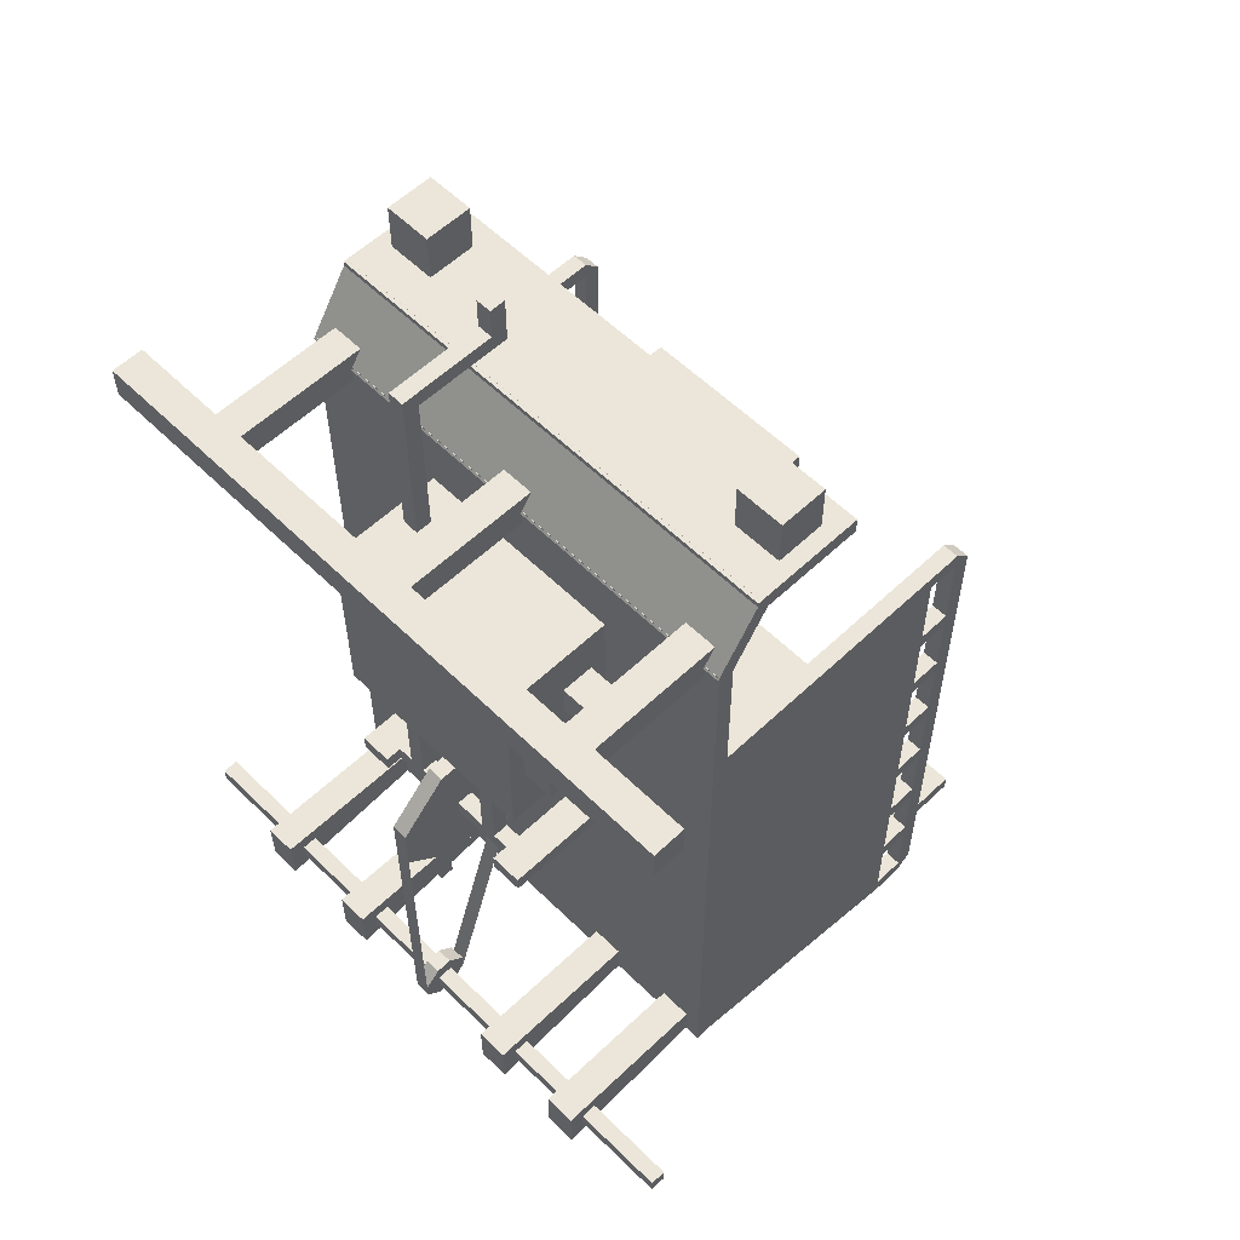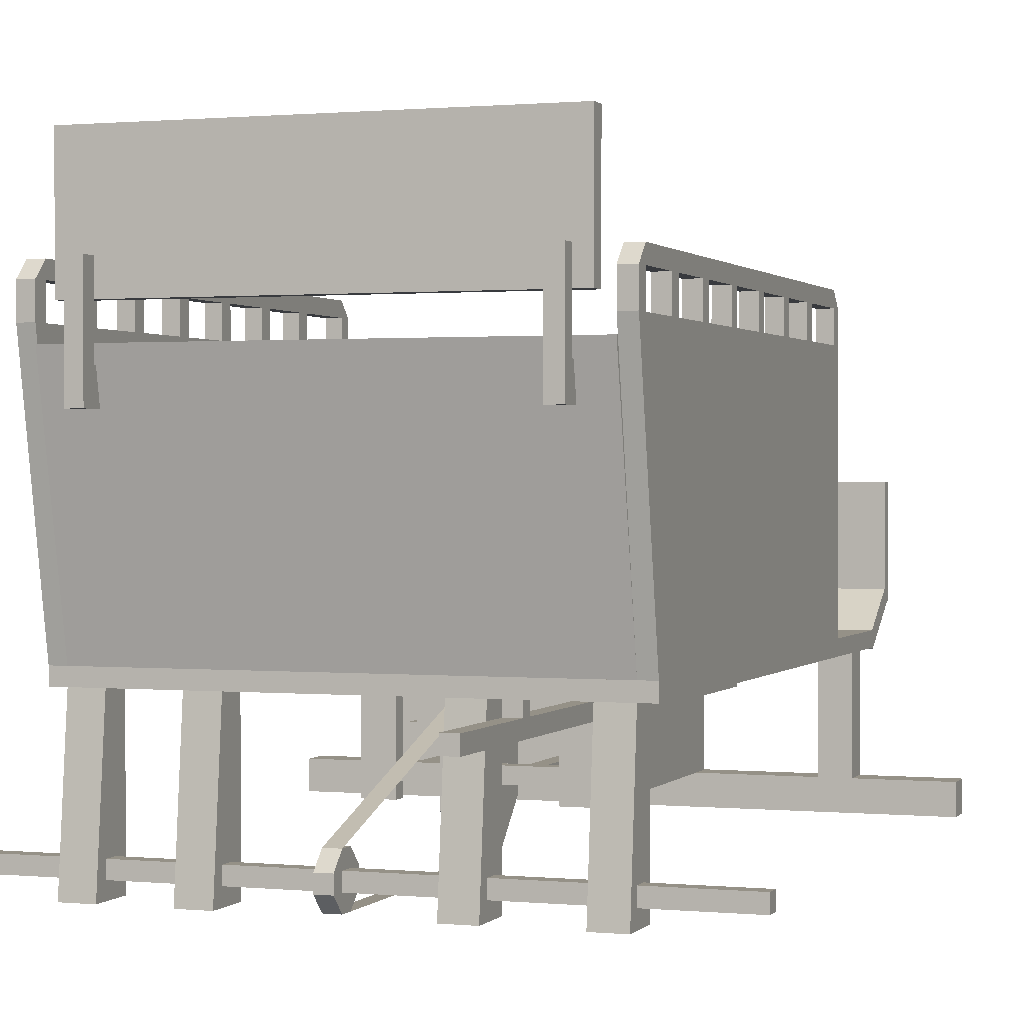
<metadata>
{"format":"obj","ext":"obj","renderer":"f3d","projection":"perspective","resolution":1024,"background":"white","views":[{"elev":57.2,"azim":45.4,"up":"+Z"},{"elev":0.8,"azim":-160.4,"up":"+Y"}]}
</metadata>
<code>
o &Headlight_FFFFFF_FFFFF_1111
v 0.6875 1.031 3.094
v 0.875 1.031 3.094
v 0.875 0.8438 3.094
v 0.6875 0.8438 3.094
v -0.875 1.031 3.094
v -0.6875 1.031 3.094
v -0.6875 0.8438 3.094
v -0.875 0.8438 3.094
f 2 1 4 3
f 6 5 8 7
o Gearshift
v -0.8125 0.8438 2.094
v -0.8125 0.8839 2.046
v -0.75 0.8839 2.046
v -0.75 0.8438 2.094
v -0.75 1.227 2.415
v -0.75 1.267 2.367
v -0.8125 1.267 2.367
v -0.8125 1.227 2.415
f 9 10 11 12
f 13 14 15 16
f 10 9 16 15
f 12 11 14 13
f 11 10 15 14
f 9 12 13 16
o 2made
v -0.9375 0.5937 -0.03125
v -0.9375 0.5937 2.281
v 0.9375 0.5938 2.281
v 0.9375 0.5938 -0.03125
v 0.9375 0.5312 -0.03125
v 0.9375 0.5312 2.281
v -0.9375 0.5312 2.281
v -0.9375 0.5312 -0.03125
v -0.9375 0.5937 2.656
v 0.9375 0.5938 2.656
v 0.9375 0.5312 2.656
v -0.9375 0.5312 2.656
v -0.9375 0.5781 2.612
v -0.9375 0.7529 2.872
v 0.9375 0.7529 2.872
v 0.9375 0.5781 2.612
v 0.9375 0.5263 2.647
v 0.9375 0.7011 2.907
v -0.9375 0.7011 2.907
v -0.9375 0.5263 2.647
v -0.9375 1.125 2.844
v -0.9375 1.125 2.906
v 0.9375 1.125 2.906
v 0.9375 1.125 2.844
v 0.9375 0.6875 2.844
v 0.9375 0.6875 2.906
v -0.9375 0.6875 2.906
v -0.9375 0.6875 2.844
v -0.875 0.9062 -0.09375
v -0.875 0.9062 2.094
v 0.875 0.9062 2.094
v 0.875 0.9062 -0.09375
v 0.875 0.5938 -0.03125
v 0.875 0.5938 2.094
v -0.875 0.5937 2.094
v -0.875 0.5937 -0.03125
v -0.875 1.219 -0.1563
v -0.875 1.219 1.719
v 0.875 1.219 1.719
v 0.875 1.219 -0.1563
v 0.875 0.9062 1.719
v -0.875 0.9062 1.719
v -0.875 1.531 -0.2188
v -0.875 1.531 0.1562
v 0.875 1.531 0.1562
v 0.875 1.531 -0.2188
v 0.875 1.219 0.1562
v -0.875 1.219 0.1562
v -0.9375 1.594 -0.2188
v -0.9375 1.594 2.094
v -0.875 1.594 2.094
v -0.875 1.594 -0.2188
v -0.9375 0.5937 2.094
v 0.875 1.594 -0.2188
v 0.875 1.594 2.094
v 0.9375 1.594 2.094
v 0.9375 1.594 -0.2188
v 0.9375 0.5938 2.094
v -0.9375 1.719 -0.2188
v -0.9375 1.781 -0.1563
v -0.875 1.781 -0.1563
v -0.875 1.719 -0.2188
v -0.875 1.594 -0.1563
v -0.9375 1.594 -0.1563
v -0.9375 1.719 0.4062
v -0.9375 1.719 0.4687
v -0.875 1.719 0.4687
v -0.875 1.719 0.4062
v -0.875 1.594 0.4062
v -0.875 1.594 0.4687
v -0.9375 1.594 0.4687
v -0.9375 1.594 0.4062
v -0.9375 1.719 0.09375
v -0.9375 1.719 0.1562
v -0.875 1.719 0.1562
v -0.875 1.719 0.09375
v -0.875 1.594 0.09375
v -0.875 1.594 0.1562
v -0.9375 1.594 0.1562
v -0.9375 1.594 0.09375
v -0.9375 1.719 0.7187
v -0.9375 1.719 0.7812
v -0.875 1.719 0.7812
v -0.875 1.719 0.7187
v -0.875 1.594 0.7187
v -0.875 1.594 0.7812
v -0.9375 1.594 0.7812
v -0.9375 1.594 0.7187
v -0.9375 1.719 1.031
v -0.9375 1.719 1.094
v -0.875 1.719 1.094
v -0.875 1.719 1.031
v -0.875 1.594 1.031
v -0.875 1.594 1.094
v -0.9375 1.594 1.094
v -0.9375 1.594 1.031
v -0.9375 1.719 1.344
v -0.9375 1.719 1.406
v -0.875 1.719 1.406
v -0.875 1.719 1.344
v -0.875 1.594 1.344
v -0.875 1.594 1.406
v -0.9375 1.594 1.406
v -0.9375 1.594 1.344
v -0.9375 1.719 1.656
v -0.9375 1.719 1.719
v -0.875 1.719 1.719
v -0.875 1.719 1.656
v -0.875 1.594 1.656
v -0.875 1.594 1.719
v -0.9375 1.594 1.719
v -0.9375 1.594 1.656
v -0.9375 1.781 2.031
v -0.9375 1.719 2.094
v -0.875 1.719 2.094
v -0.875 1.781 2.031
v -0.875 1.594 2.031
v -0.9375 1.594 2.031
v -0.875 1.719 -0.1563
v -0.875 1.719 2.031
v -0.9375 1.719 2.031
v -0.9375 1.719 -0.1563
v -0.75 1.469 -0.2813
v -0.75 1.469 -0.1563
v -0.6875 1.469 -0.1563
v -0.6875 1.469 -0.2813
v -0.6875 1.344 -0.2813
v -0.6875 1.344 -0.1563
v -0.75 1.344 -0.1563
v -0.75 1.344 -0.2813
v 0.6875 1.469 -0.2813
v 0.6875 1.469 -0.1563
v 0.75 1.469 -0.1563
v 0.75 1.469 -0.2813
v 0.75 1.344 -0.2813
v 0.75 1.344 -0.1563
v 0.6875 1.344 -0.1563
v 0.6875 1.344 -0.2813
v 0.6875 1.781 -0.2813
v 0.6875 1.781 -0.2188
v 0.75 1.781 -0.2188
v 0.75 1.781 -0.2813
v 0.75 1.469 -0.2188
v 0.6875 1.469 -0.2188
v -0.75 1.781 -0.2813
v -0.75 1.781 -0.2188
v -0.6875 1.781 -0.2188
v -0.6875 1.781 -0.2813
v -0.6875 1.469 -0.2188
v -0.75 1.469 -0.2188
v -0.8125 2.156 -0.2188
v -0.8125 2.156 -0.1563
v 0.8125 2.156 -0.1563
v 0.8125 2.156 -0.2188
v 0.8125 1.656 -0.2188
v 0.8125 1.656 -0.1563
v -0.8125 1.656 -0.1563
v -0.8125 1.656 -0.2188
v 0.875 1.719 -0.2188
v 0.875 1.781 -0.1563
v 0.9375 1.781 -0.1563
v 0.9375 1.719 -0.2188
v 0.9375 1.594 -0.1563
v 0.875 1.594 -0.1563
v 0.875 1.781 2.031
v 0.9375 1.781 2.031
v 0.9375 1.719 -0.1563
v 0.9375 1.719 2.031
v 0.875 1.719 2.031
v 0.875 1.719 -0.1563
v 0.875 1.719 0.09375
v 0.875 1.719 0.1562
v 0.9375 1.719 0.1562
v 0.9375 1.719 0.09375
v 0.9375 1.594 0.09375
v 0.9375 1.594 0.1562
v 0.875 1.594 0.1562
v 0.875 1.594 0.09375
v 0.875 1.719 0.4062
v 0.875 1.719 0.4687
v 0.9375 1.719 0.4687
v 0.9375 1.719 0.4062
v 0.9375 1.594 0.4062
v 0.9375 1.594 0.4687
v 0.875 1.594 0.4687
v 0.875 1.594 0.4062
v 0.875 1.719 0.7187
v 0.875 1.719 0.7812
v 0.9375 1.719 0.7812
v 0.9375 1.719 0.7187
v 0.9375 1.594 0.7187
v 0.9375 1.594 0.7812
v 0.875 1.594 0.7812
v 0.875 1.594 0.7187
v 0.875 1.719 1.031
v 0.875 1.719 1.094
v 0.9375 1.719 1.094
v 0.9375 1.719 1.031
v 0.9375 1.594 1.031
v 0.9375 1.594 1.094
v 0.875 1.594 1.094
v 0.875 1.594 1.031
v 0.875 1.719 1.344
v 0.875 1.719 1.406
v 0.9375 1.719 1.406
v 0.9375 1.719 1.344
v 0.9375 1.594 1.344
v 0.9375 1.594 1.406
v 0.875 1.594 1.406
v 0.875 1.594 1.344
v 0.875 1.719 1.656
v 0.875 1.719 1.719
v 0.9375 1.719 1.719
v 0.9375 1.719 1.656
v 0.9375 1.594 1.656
v 0.9375 1.594 1.719
v 0.875 1.594 1.719
v 0.875 1.594 1.656
v 0.875 1.719 2.094
v 0.9375 1.719 2.094
v 0.9375 1.594 2.031
v 0.875 1.594 2.031
v 0 0.09375 0.9062
v 0 0.09375 1.469
v 0.0625 0.09375 1.469
v 0.0625 0.09375 0.9062
v 0.0625 -0.09375 1.094
v 0.0625 -0.09375 1.281
v 0 -0.09375 1.281
v 0 -0.09375 1.094
v 0 0.2812 0.9062
v 0 0.2812 1.469
v 0.0625 0.2812 1.469
v 0.0625 0.2812 0.9062
v 0 0.4688 1.094
v 0 0.4688 1.281
v 0.0625 0.4688 1.281
v 0.0625 0.4688 1.094
v 0 -0.03125 -0.09375
v 0 -0.03125 0.09375
v 0.0625 -0.03125 0.09375
v 0.0625 -0.03125 -0.09375
v 0.0625 -0.09375 -0.03125
v 0.0625 -0.09375 0.03125
v 0 -0.09375 0.03125
v 0 -0.09375 -0.03125
v 0 0.03125 -0.09375
v 0 0.03125 0.09375
v 0.0625 0.03125 0.09375
v 0.0625 0.03125 -0.09375
v 0 0.09375 -0.03125
v 0 0.09375 0.03125
v 0.0625 0.09375 0.03125
v 0.0625 0.09375 -0.03125
v -1.25 0.0625 2.594
v -1.25 0.0625 2.719
v 1.25 0.0625 2.719
v 1.25 0.0625 2.594
v 1.25 -0.0625 2.594
v 1.25 -0.0625 2.719
v -1.25 -0.0625 2.719
v -1.25 -0.0625 2.594
v -1.25 0.03125 -0.03125
v -1.25 0.03125 0.03125
v 1.25 0.03125 0.03125
v 1.25 0.03125 -0.03125
v 1.25 -0.03125 -0.03125
v 1.25 -0.03125 0.03125
v -1.25 -0.03125 0.03125
v -1.25 -0.03125 -0.03125
v 0 0.4686 1.096
v 0.0625 0.4686 1.096
v -0.25 0.2188 1.156
v -0.25 0.2188 1.219
v 0.3125 0.2188 1.219
v 0.3125 0.2188 1.156
v 0.3125 0.1562 1.156
v 0.3125 0.1562 1.219
v -0.25 0.1562 1.219
v -0.25 0.1562 1.156
v -0.375 0.5312 1.156
v -0.375 0.5312 1.219
v -0.25 0.5312 1.219
v -0.25 0.5312 1.156
v -0.25 0.09375 1.156
v -0.25 0.09375 1.219
v -0.375 0.09375 1.219
v -0.375 0.09375 1.156
v 0.3125 0.5312 1.156
v 0.3125 0.5312 1.219
v 0.4375 0.5312 1.219
v 0.4375 0.5312 1.156
v 0.4375 0.09375 1.156
v 0.4375 0.09375 1.219
v 0.3125 0.09375 1.219
v 0.3125 0.09375 1.156
v -0.375 0.5312 1.656
v -0.375 0.5312 2.406
v 0.4375 0.5312 2.406
v 0.4375 0.5312 1.656
v 0.4375 0.09375 1.656
v 0.4375 0.09375 2.406
v -0.375 0.09375 2.406
v -0.375 0.09375 1.656
v 0.1875 0.2188 1.219
v 0.1875 0.2188 1.656
v 0.25 0.2188 1.656
v 0.25 0.2188 1.219
v 0.25 0.1562 1.219
v 0.25 0.1562 1.656
v 0.1875 0.1562 1.656
v 0.1875 0.1562 1.219
v -0.1875 0.2188 1.219
v -0.1875 0.2188 1.656
v -0.125 0.2188 1.656
v -0.125 0.2188 1.219
v -0.125 0.1562 1.219
v -0.125 0.1562 1.656
v -0.1875 0.1562 1.656
v -0.1875 0.1562 1.219
v 0.75 0.5938 2.594
v 0.75 0.5938 2.719
v 0.875 0.5938 2.719
v 0.875 0.5938 2.594
v 0.875 0.0625 2.594
v 0.875 0.0625 2.719
v 0.75 0.0625 2.719
v 0.75 0.0625 2.594
v -0.875 0.5937 2.594
v -0.875 0.5937 2.719
v -0.75 0.5937 2.719
v -0.75 0.5937 2.594
v -0.75 0.0625 2.594
v -0.75 0.0625 2.719
v -0.875 0.0625 2.719
v -0.875 0.0625 2.594
v -0.875 0.5312 -0.03125
v -0.875 0.5312 0.09375
v -0.75 0.5312 0.09375
v -0.75 0.5312 -0.03125
v -0.75 -0.09375 -0.09375
v -0.75 -0.09375 0.09375
v -0.875 -0.09375 0.09375
v -0.875 -0.09375 -0.09375
v 0.75 0.5312 -0.03125
v 0.75 0.5312 0.09375
v 0.875 0.5312 0.09375
v 0.875 0.5312 -0.03125
v 0.875 -0.09375 -0.09375
v 0.875 -0.09375 0.09375
v 0.75 -0.09375 0.09375
v 0.75 -0.09375 -0.09375
v -0.5 0.4688 -0.4063
v -0.5 0.4688 2.094
v -0.4375 0.4688 2.094
v -0.4375 0.4688 -0.4063
v -0.4375 0.4062 -0.4063
v -0.4375 0.4062 2.094
v -0.5 0.4062 2.094
v -0.5 0.4062 -0.4063
v -0.5 0.5312 0.09375
v -0.5 0.5312 0.1562
v -0.4375 0.5312 0.1562
v -0.4375 0.5312 0.09375
v -0.4375 0.4688 0.09375
v -0.4375 0.4688 0.1562
v -0.5 0.4688 0.1562
v -0.5 0.4688 0.09375
v -0.5 0.5312 1.344
v -0.5 0.5312 1.406
v -0.4375 0.5312 1.406
v -0.4375 0.5312 1.344
v -0.4375 0.4688 1.344
v -0.4375 0.4688 1.406
v -0.5 0.4688 1.406
v -0.5 0.4688 1.344
v -0.5 0.5312 2.031
v -0.5 0.5312 2.094
v -0.4375 0.5312 2.094
v -0.4375 0.5312 2.031
v -0.4375 0.4688 2.031
v -0.5 0.4688 2.031
v 0.6875 1.031 2.906
v 0.6875 1.031 3.094
v 0.875 1.031 3.094
v 0.875 1.031 2.906
v 0.875 0.8438 2.906
v 0.875 0.8438 3.094
v 0.6875 0.8438 3.094
v 0.6875 0.8438 2.906
v -0.875 1.031 2.906
v -0.875 1.031 3.094
v -0.6875 1.031 3.094
v -0.6875 1.031 2.906
v -0.6875 0.8438 2.906
v -0.6875 0.8438 3.094
v -0.875 0.8438 3.094
v -0.875 0.8438 2.906
v 0.375 0.5312 -0.03125
v 0.375 0.5312 0.09375
v 0.5 0.5312 0.09375
v 0.5 0.5312 -0.03125
v 0.5 -0.09375 -0.09375
v 0.5 -0.09375 0.09375
v 0.375 -0.09375 0.09375
v 0.375 -0.09375 -0.09375
v -0.4375 0.5312 -0.03125
v -0.3125 0.5312 0.09375
v -0.3125 0.5312 -0.03125
v -0.3125 -0.09375 -0.09375
v -0.3125 -0.09375 0.09375
v -0.4375 -0.09375 0.09375
v -0.4375 -0.09375 -0.09375
v 0.4375 0.4688 2.094
v 0.4375 0.4688 2.219
v 0.5625 0.4688 2.219
v 0.5625 0.4688 2.094
v 0.5625 0.3438 2.094
v 0.5625 0.3438 2.219
v 0.4375 0.3438 2.219
v 0.4375 0.3438 2.094
v 0.4375 0.2812 1.906
v 0.4375 0.2812 2.031
v 0.5625 0.2812 2.031
v 0.5625 0.2812 1.906
v 0.5625 0.1562 1.906
v 0.5625 0.1562 2.031
v 0.4375 0.1562 2.031
v 0.4375 0.1562 1.906
v -0.3125 0.4062 2.406
v -0.3125 0.4062 3.094
v -0.25 0.4062 3.094
v -0.25 0.4062 2.406
v -0.25 0.3438 2.406
v -0.25 0.3438 3.094
v -0.3125 0.3438 3.094
v -0.3125 0.3438 2.406
v -0.3125 0.7812 3.031
v -0.3125 0.7812 3.094
v -0.25 0.7812 3.094
v -0.25 0.7812 3.031
v -0.25 0.4062 3.031
v -0.3125 0.4062 3.031
v -0.3125 0.7812 3.219
v -0.25 0.7812 3.219
v -0.25 0.7188 3.094
v -0.25 0.7188 3.219
v -0.3125 0.7188 3.219
v -0.3125 0.7188 3.094
f 17 18 19 20
f 21 22 23 24
f 18 17 24 23
f 20 19 22 21
f 19 18 23 22
f 17 20 21 24
f 18 25 26 19
f 22 27 28 23
f 25 18 23 28
f 19 26 27 22
f 26 25 28 27
f 29 30 31 32
f 33 34 35 36
f 30 29 36 35
f 32 31 34 33
f 31 30 35 34
f 29 32 33 36
f 37 38 39 40
f 41 42 43 44
f 38 37 44 43
f 40 39 42 41
f 39 38 43 42
f 37 40 41 44
f 45 46 47 48
f 49 50 51 52
f 46 45 52 51
f 48 47 50 49
f 47 46 51 50
f 45 48 49 52
f 53 54 55 56
f 48 57 58 45
f 54 53 45 58
f 56 55 57 48
f 55 54 58 57
f 53 56 48 45
f 59 60 61 62
f 56 63 64 53
f 60 59 53 64
f 62 61 63 56
f 61 60 64 63
f 59 62 56 53
f 65 66 67 68
f 52 51 69 17
f 66 65 17 69
f 68 67 51 52
f 67 66 69 51
f 65 68 52 17
f 70 71 72 73
f 20 74 50 49
f 71 70 49 50
f 73 72 74 20
f 72 71 50 74
f 70 73 20 49
f 75 76 77 78
f 68 79 80 65
f 76 75 65 80
f 78 77 79 68
f 77 76 80 79
f 75 78 68 65
f 81 82 83 84
f 85 86 87 88
f 82 81 88 87
f 84 83 86 85
f 83 82 87 86
f 81 84 85 88
f 89 90 91 92
f 93 94 95 96
f 90 89 96 95
f 92 91 94 93
f 91 90 95 94
f 89 92 93 96
f 97 98 99 100
f 101 102 103 104
f 98 97 104 103
f 100 99 102 101
f 99 98 103 102
f 97 100 101 104
f 105 106 107 108
f 109 110 111 112
f 106 105 112 111
f 108 107 110 109
f 107 106 111 110
f 105 108 109 112
f 113 114 115 116
f 117 118 119 120
f 114 113 120 119
f 116 115 118 117
f 115 114 119 118
f 113 116 117 120
f 121 122 123 124
f 125 126 127 128
f 122 121 128 127
f 124 123 126 125
f 123 122 127 126
f 121 124 125 128
f 129 130 131 132
f 133 67 66 134
f 130 129 134 66
f 132 131 67 133
f 131 130 66 67
f 129 132 133 134
f 76 129 132 77
f 135 136 137 138
f 129 76 138 137
f 77 132 136 135
f 132 129 137 136
f 76 77 135 138
f 139 140 141 142
f 143 144 145 146
f 140 139 146 145
f 142 141 144 143
f 141 140 145 144
f 139 142 143 146
f 147 148 149 150
f 151 152 153 154
f 148 147 154 153
f 150 149 152 151
f 149 148 153 152
f 147 150 151 154
f 155 156 157 158
f 150 159 160 147
f 156 155 147 160
f 158 157 159 150
f 157 156 160 159
f 155 158 150 147
f 161 162 163 164
f 142 165 166 139
f 162 161 139 166
f 164 163 165 142
f 163 162 166 165
f 161 164 142 139
f 167 168 169 170
f 171 172 173 174
f 168 167 174 173
f 170 169 172 171
f 169 168 173 172
f 167 170 171 174
f 175 176 177 178
f 73 179 180 70
f 176 175 70 180
f 178 177 179 73
f 177 176 180 179
f 175 178 73 70
f 176 181 182 177
f 183 184 185 186
f 181 176 186 185
f 177 182 184 183
f 182 181 185 184
f 176 177 183 186
f 187 188 189 190
f 191 192 193 194
f 188 187 194 193
f 190 189 192 191
f 189 188 193 192
f 187 190 191 194
f 195 196 197 198
f 199 200 201 202
f 196 195 202 201
f 198 197 200 199
f 197 196 201 200
f 195 198 199 202
f 203 204 205 206
f 207 208 209 210
f 204 203 210 209
f 206 205 208 207
f 205 204 209 208
f 203 206 207 210
f 211 212 213 214
f 215 216 217 218
f 212 211 218 217
f 214 213 216 215
f 213 212 217 216
f 211 214 215 218
f 219 220 221 222
f 223 224 225 226
f 220 219 226 225
f 222 221 224 223
f 221 220 225 224
f 219 222 223 226
f 227 228 229 230
f 231 232 233 234
f 228 227 234 233
f 230 229 232 231
f 229 228 233 232
f 227 230 231 234
f 181 235 236 182
f 237 72 71 238
f 235 181 238 71
f 182 236 72 237
f 236 235 71 72
f 181 182 237 238
f 239 240 241 242
f 243 244 245 246
f 240 239 246 245
f 242 241 244 243
f 241 240 245 244
f 239 242 243 246
f 247 248 249 250
f 248 247 239 240
f 250 249 241 242
f 249 248 240 241
f 247 250 242 239
f 251 252 253 254
f 252 251 247 248
f 254 253 249 250
f 253 252 248 249
f 251 254 250 247
f 255 256 257 258
f 259 260 261 262
f 256 255 262 261
f 258 257 260 259
f 257 256 261 260
f 255 258 259 262
f 263 264 265 266
f 264 263 255 256
f 266 265 257 258
f 265 264 256 257
f 263 266 258 255
f 267 268 269 270
f 268 267 263 264
f 270 269 265 266
f 269 268 264 265
f 267 270 266 263
f 271 272 273 274
f 275 276 277 278
f 272 271 278 277
f 274 273 276 275
f 273 272 277 276
f 271 274 275 278
f 279 280 281 282
f 283 284 285 286
f 280 279 286 285
f 282 281 284 283
f 281 280 285 284
f 279 282 283 286
f 262 245 244 259
f 267 287 288 270
f 289 290 291 292
f 293 294 295 296
f 290 289 296 295
f 292 291 294 293
f 291 290 295 294
f 289 292 293 296
f 297 298 299 300
f 301 302 303 304
f 298 297 304 303
f 300 299 302 301
f 299 298 303 302
f 297 300 301 304
f 305 306 307 308
f 309 310 311 312
f 306 305 312 311
f 308 307 310 309
f 307 306 311 310
f 305 308 309 312
f 313 314 315 316
f 317 318 319 320
f 314 313 320 319
f 316 315 318 317
f 315 314 319 318
f 313 316 317 320
f 321 322 323 324
f 325 326 327 328
f 322 321 328 327
f 324 323 326 325
f 323 322 327 326
f 321 324 325 328
f 329 330 331 332
f 333 334 335 336
f 330 329 336 335
f 332 331 334 333
f 331 330 335 334
f 329 332 333 336
f 337 338 339 340
f 341 342 343 344
f 338 337 344 343
f 340 339 342 341
f 339 338 343 342
f 337 340 341 344
f 345 346 347 348
f 349 350 351 352
f 346 345 352 351
f 348 347 350 349
f 347 346 351 350
f 345 348 349 352
f 353 354 355 356
f 357 358 359 360
f 354 353 360 359
f 356 355 358 357
f 355 354 359 358
f 353 356 357 360
f 361 362 363 364
f 365 366 367 368
f 362 361 368 367
f 364 363 366 365
f 363 362 367 366
f 361 364 365 368
f 369 370 371 372
f 373 374 375 376
f 370 369 376 375
f 372 371 374 373
f 371 370 375 374
f 369 372 373 376
f 377 378 379 380
f 381 382 383 384
f 378 377 384 383
f 380 379 382 381
f 379 378 383 382
f 377 380 381 384
f 385 386 387 388
f 389 390 391 392
f 386 385 392 391
f 388 387 390 389
f 387 386 391 390
f 385 388 389 392
f 393 394 395 396
f 397 371 370 398
f 394 393 398 370
f 396 395 371 397
f 395 394 370 371
f 393 396 397 398
f 399 400 401 402
f 403 404 405 406
f 400 399 406 405
f 402 401 404 403
f 399 402 403 406
f 407 408 409 410
f 411 412 413 414
f 408 407 414 413
f 410 409 412 411
f 407 410 411 414
f 415 416 417 418
f 419 420 421 422
f 416 415 422 421
f 418 417 420 419
f 417 416 421 420
f 415 418 419 422
f 423 380 424 425
f 426 427 428 429
f 380 423 429 428
f 425 424 427 426
f 424 380 428 427
f 423 425 426 429
f 430 431 432 433
f 434 435 436 437
f 431 430 437 436
f 433 432 435 434
f 432 431 436 435
f 430 433 434 437
f 438 439 440 441
f 442 443 444 445
f 439 438 445 444
f 441 440 443 442
f 440 439 444 443
f 438 441 442 445
f 446 447 448 449
f 450 451 452 453
f 447 446 453 452
f 449 448 451 450
f 448 447 452 451
f 446 449 450 453
f 454 455 456 457
f 458 448 447 459
f 455 454 459 447
f 457 456 448 458
f 456 455 447 448
f 454 457 458 459
f 455 460 461 456
f 462 463 464 465
f 460 455 465 464
f 456 461 463 462
f 461 460 464 463
f 455 456 462 465
o SteeringWheel
v -0.0625 1.219 2.594
v -0.0625 1.219 2.719
v 0.0625 1.219 2.719
v 0.0625 1.219 2.594
v 0.0625 0.0625 2.594
v 0.0625 0.0625 2.719
v -0.0625 0.0625 2.719
v -0.0625 0.0625 2.594
v -0.0625 1.219 2.594
v -0.0625 1.281 2.594
v 0.5625 1.281 2.594
v 0.5625 1.219 2.594
v 0.5625 1.219 2.719
v 0.5625 1.281 2.719
v -0.0625 1.281 2.719
v -0.0625 1.219 2.719
f 466 467 468 469
f 470 471 472 473
f 467 466 473 472
f 469 468 471 470
f 468 467 472 471
f 466 469 470 473
f 474 475 476 477
f 478 479 480 481
f 475 474 481 480
f 477 476 479 478
f 476 475 480 479
f 474 477 478 481

</code>
